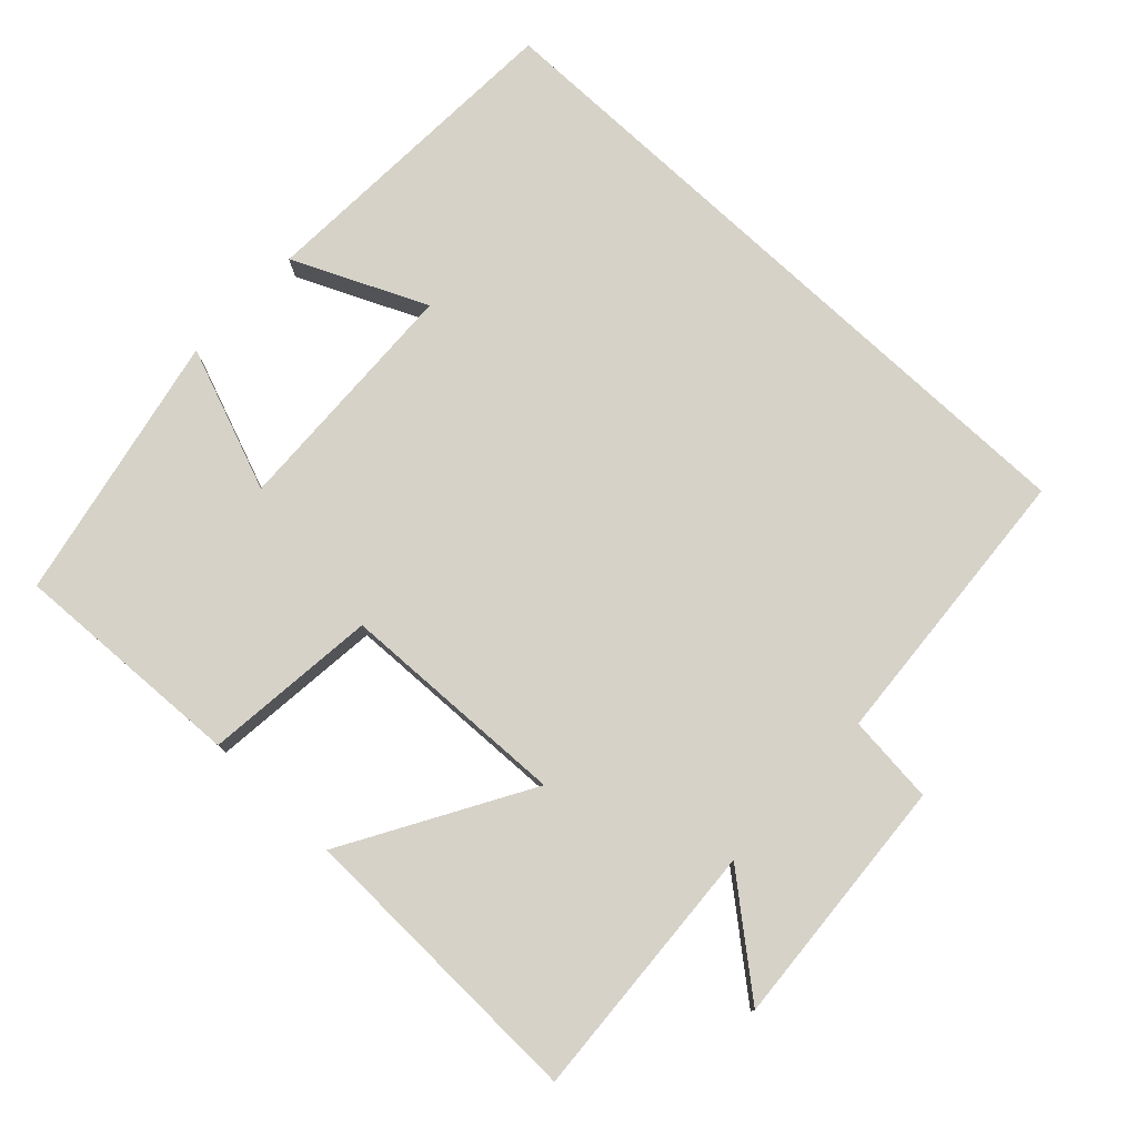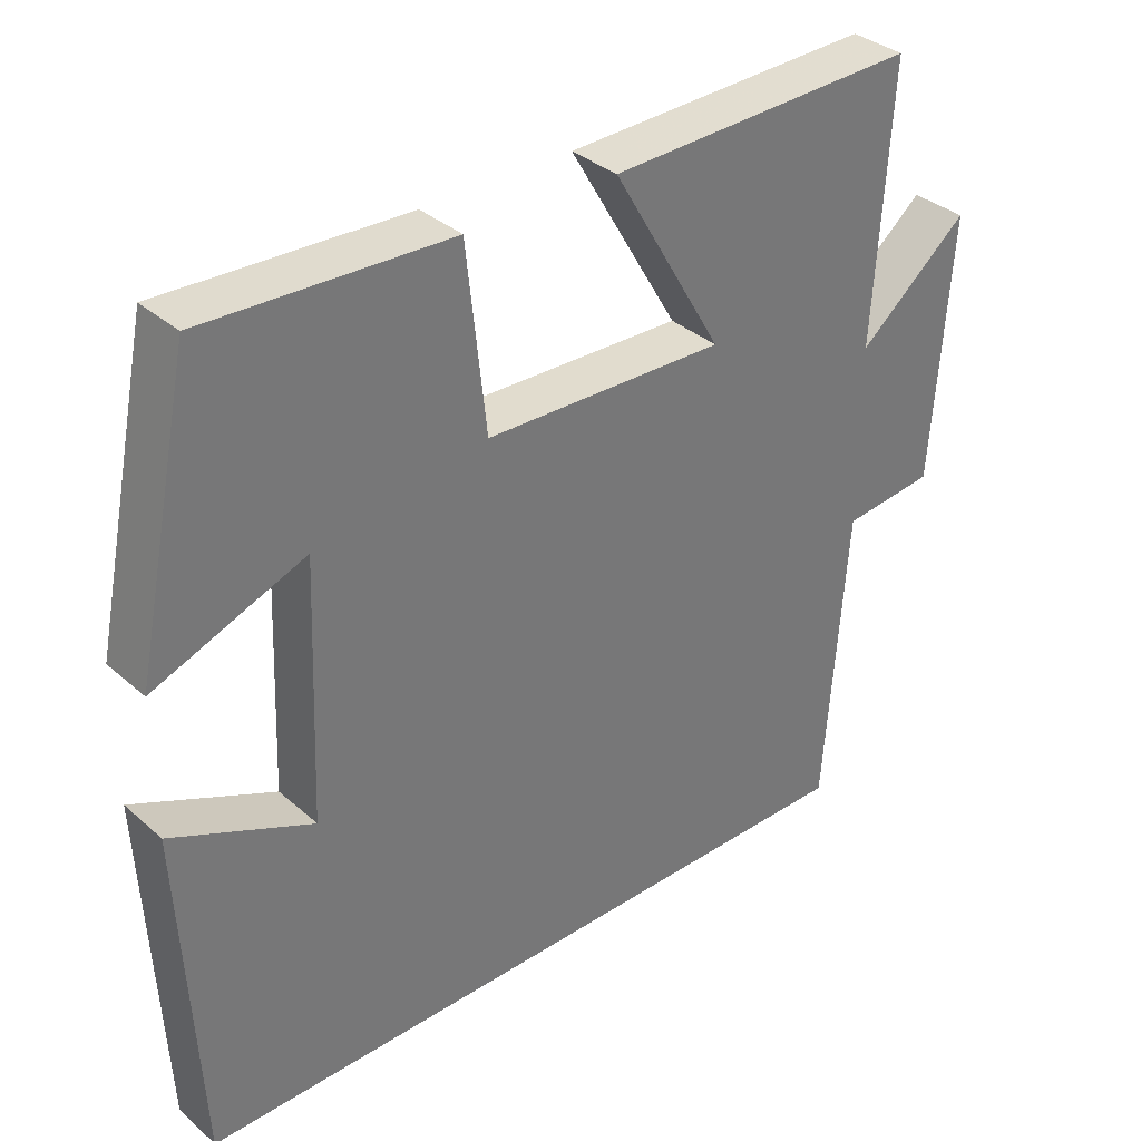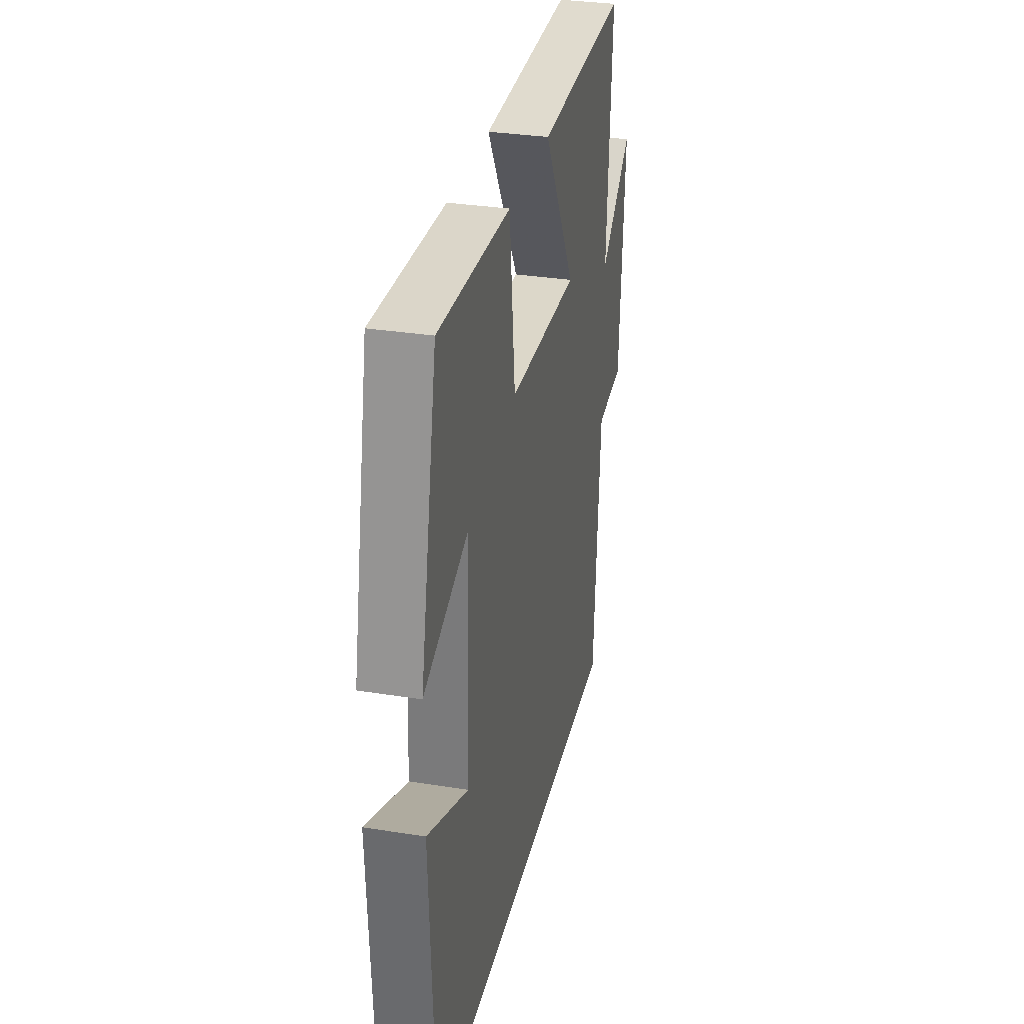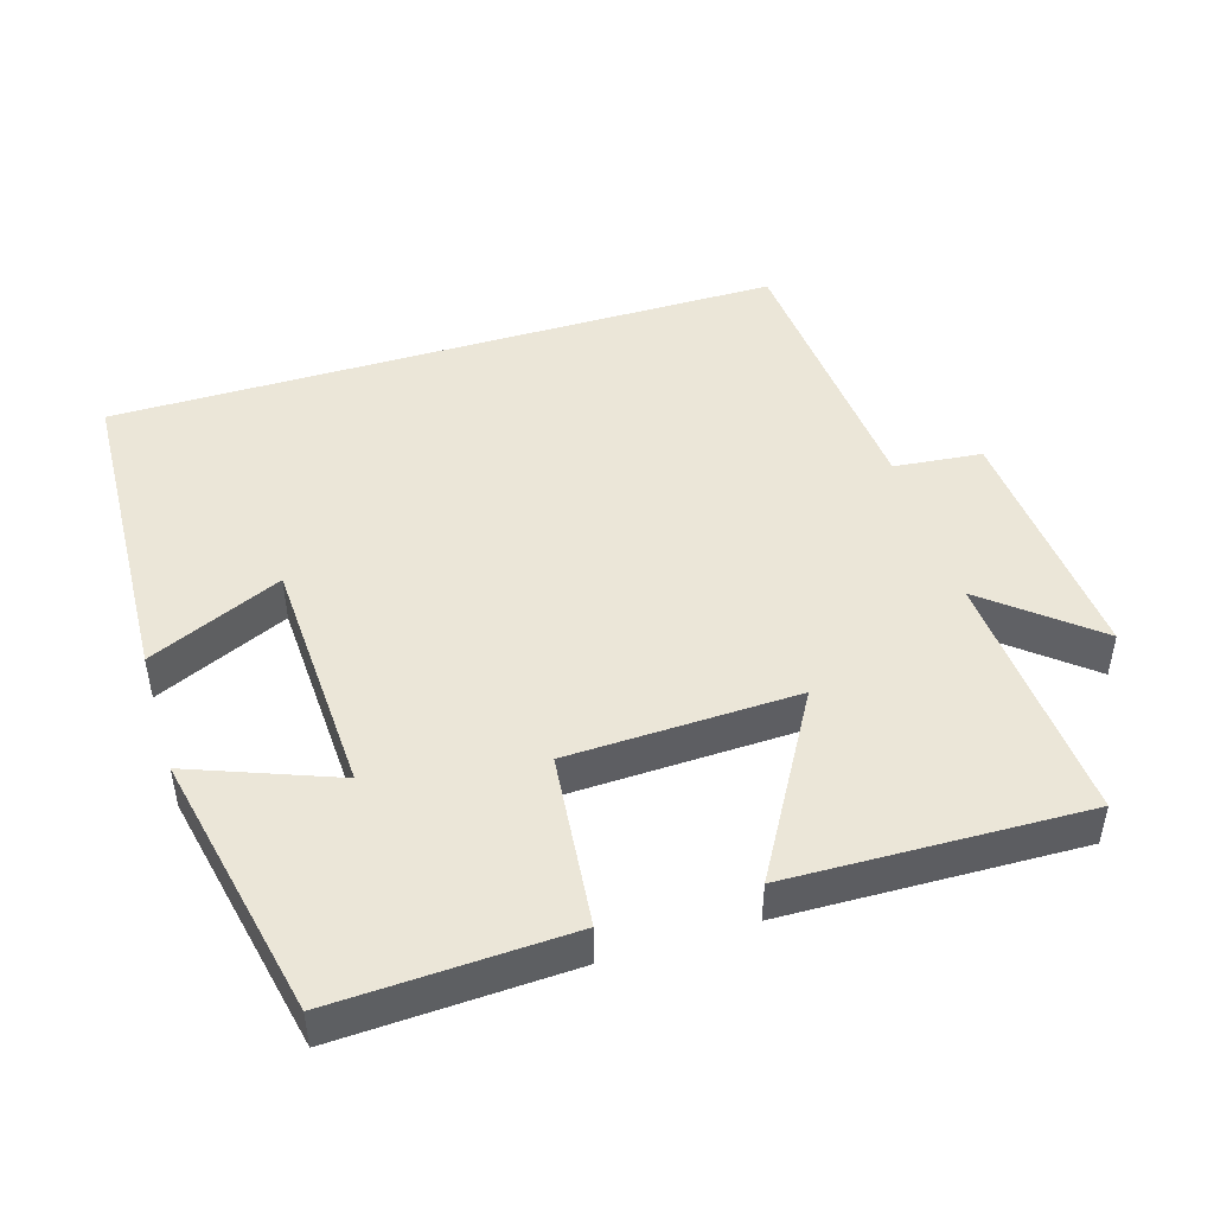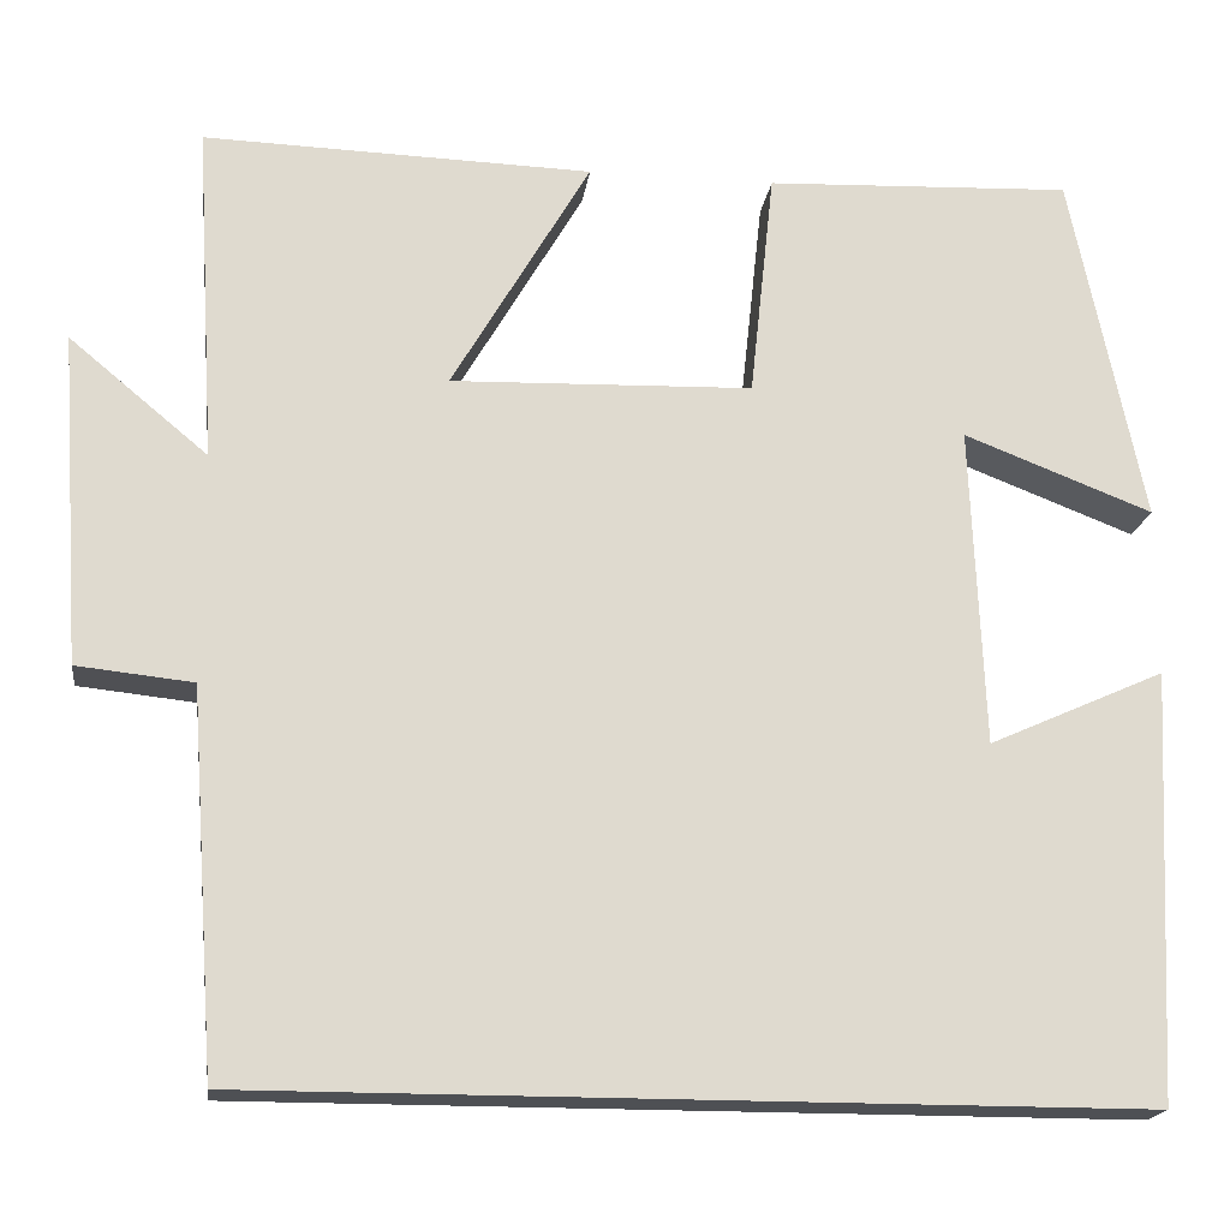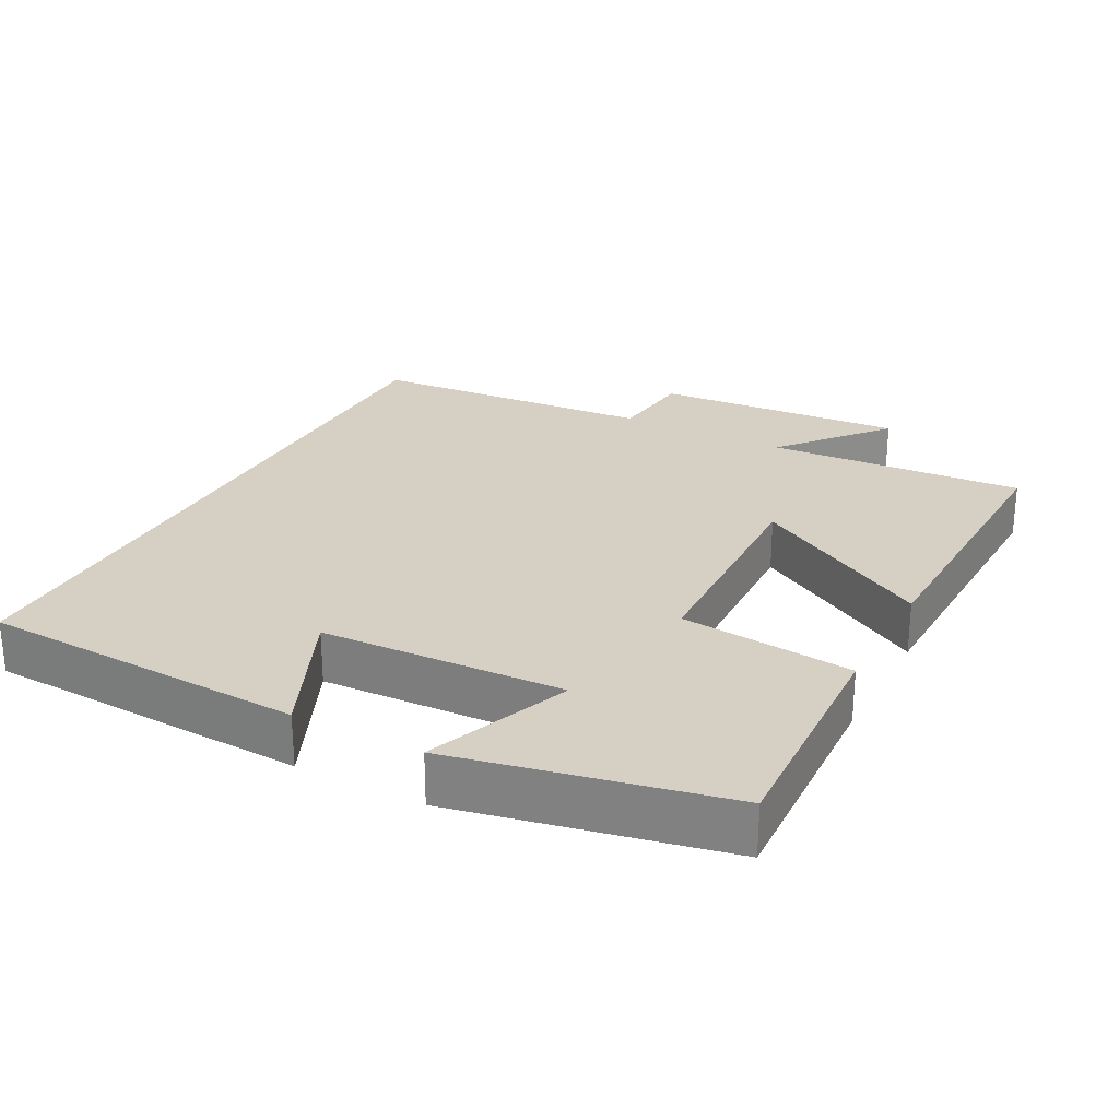
<metadata>
{"format":"obj","ext":"obj","renderer":"f3d","projection":"perspective","resolution":1024,"background":"white","views":[{"elev":77.5,"azim":43.1,"up":"+Y"},{"elev":34.8,"azim":-40.8,"up":"+Z"},{"elev":32.0,"azim":-77.4,"up":"+Z"},{"elev":46.3,"azim":-17.2,"up":"+Y"},{"elev":-18.5,"azim":172.3,"up":"+Z"},{"elev":26.0,"azim":-62.2,"up":"+Y"}]}
</metadata>
<code>
v -0.478 0.07 -0.5
v -0.5 0.07 -0.043
v -0.312 0.07 -0.127
v -0.298 0.07 0.215
v -0.5 0.07 0.137
v -0.422 0.07 0.514
v -0.094 0.07 0.5
v -0.068 0.07 0.256
v 0.254 0.07 0.246
v 0.106 0.07 0.5
v 0.522 0.07 0.512
v 0.5 0.07 0.149
v 0.648 0.07 0.272
v 0.624 0.07 -0.082
v 0.5 0.07 -0.095
v 0.471 0.07 -0.5
v -0.478 0 -0.5
v -0.5 0 -0.043
v -0.312 0 -0.127
v -0.298 0 0.215
v -0.5 0 0.137
v -0.422 0 0.514
v -0.094 0 0.5
v -0.068 0 0.256
v 0.254 0 0.246
v 0.106 0 0.5
v 0.522 0 0.512
v 0.5 0 0.149
v 0.648 0 0.272
v 0.624 0 -0.082
v 0.5 0 -0.095
v 0.471 0 -0.5
f 15 16 1
f 12 13 14 15
f 12 15 1
f 9 10 11 12
f 8 9 12 1
f 4 5 6 7
f 3 4 7 8
f 1 2 3
f 1 3 8
f 17 32 31
f 31 30 29 28
f 17 31 28
f 28 27 26 25
f 17 28 25 24
f 23 22 21 20
f 24 23 20 19
f 19 18 17
f 24 19 17
f 1 17 18 2
f 2 18 19 3
f 3 19 20 4
f 4 20 21 5
f 5 21 22 6
f 6 22 23 7
f 7 23 24 8
f 8 24 25 9
f 9 25 26 10
f 10 26 27 11
f 11 27 28 12
f 12 28 29 13
f 13 29 30 14
f 14 30 31 15
f 15 31 32 16
f 16 32 17 1

</code>
